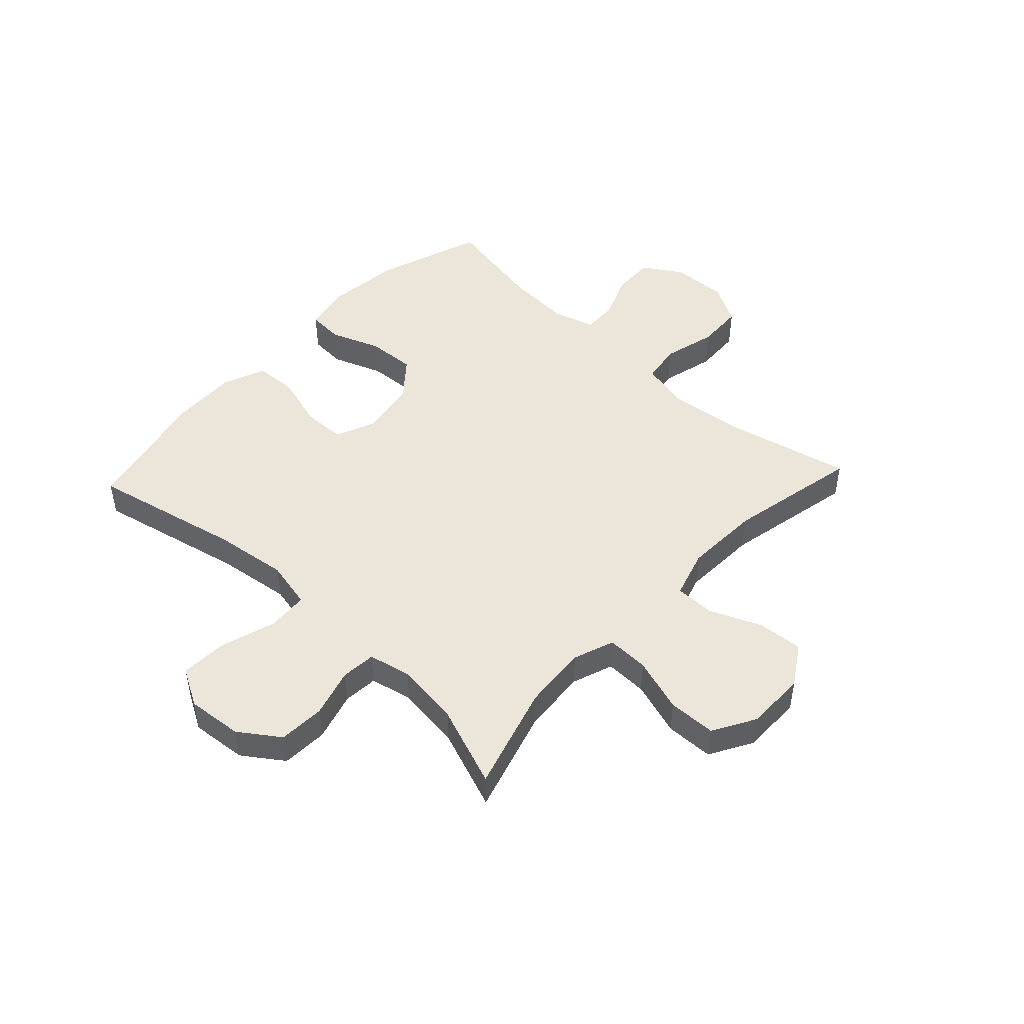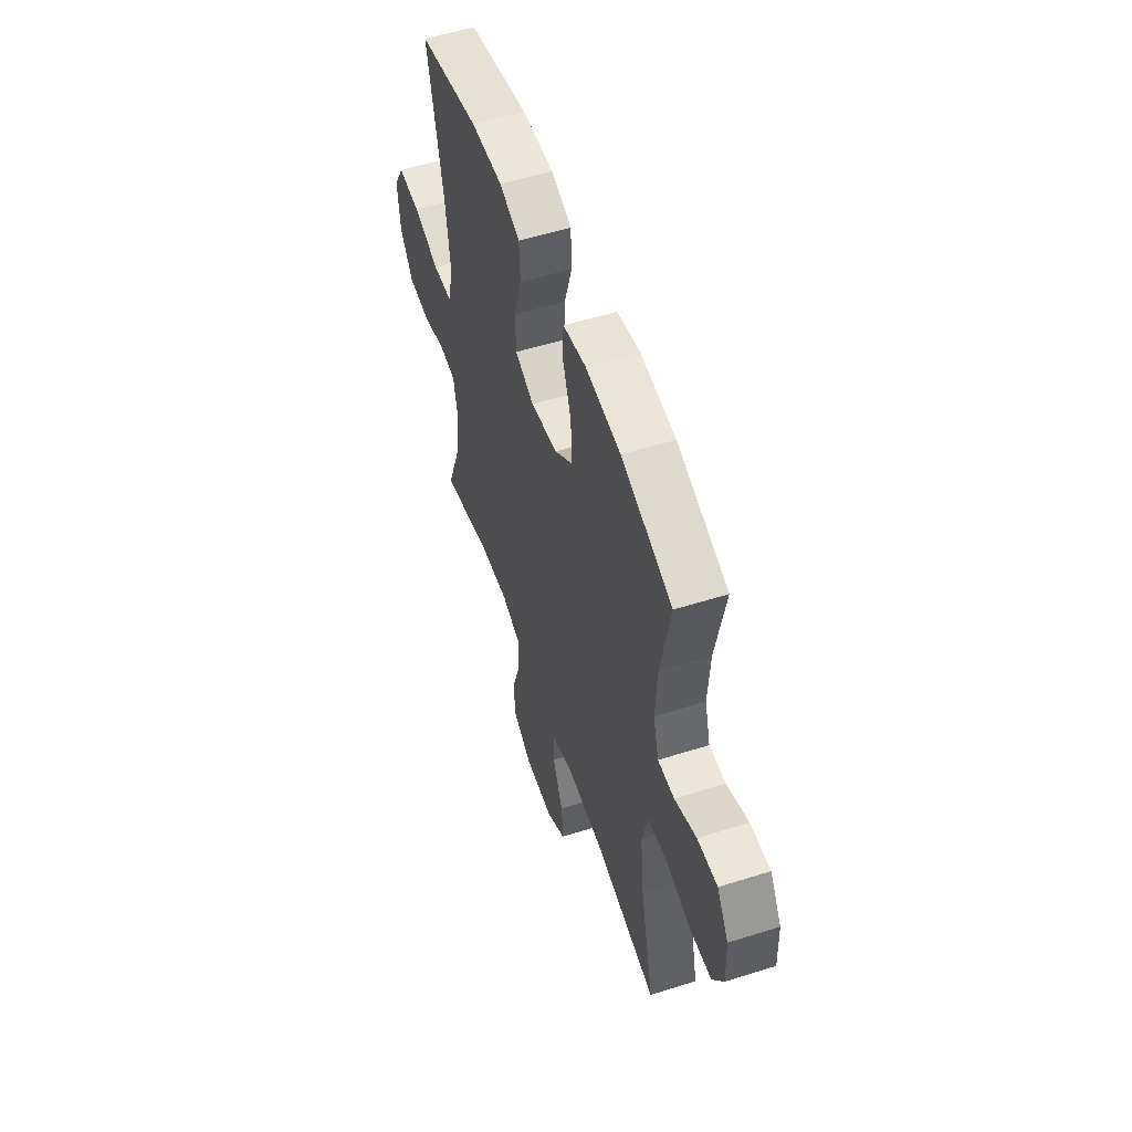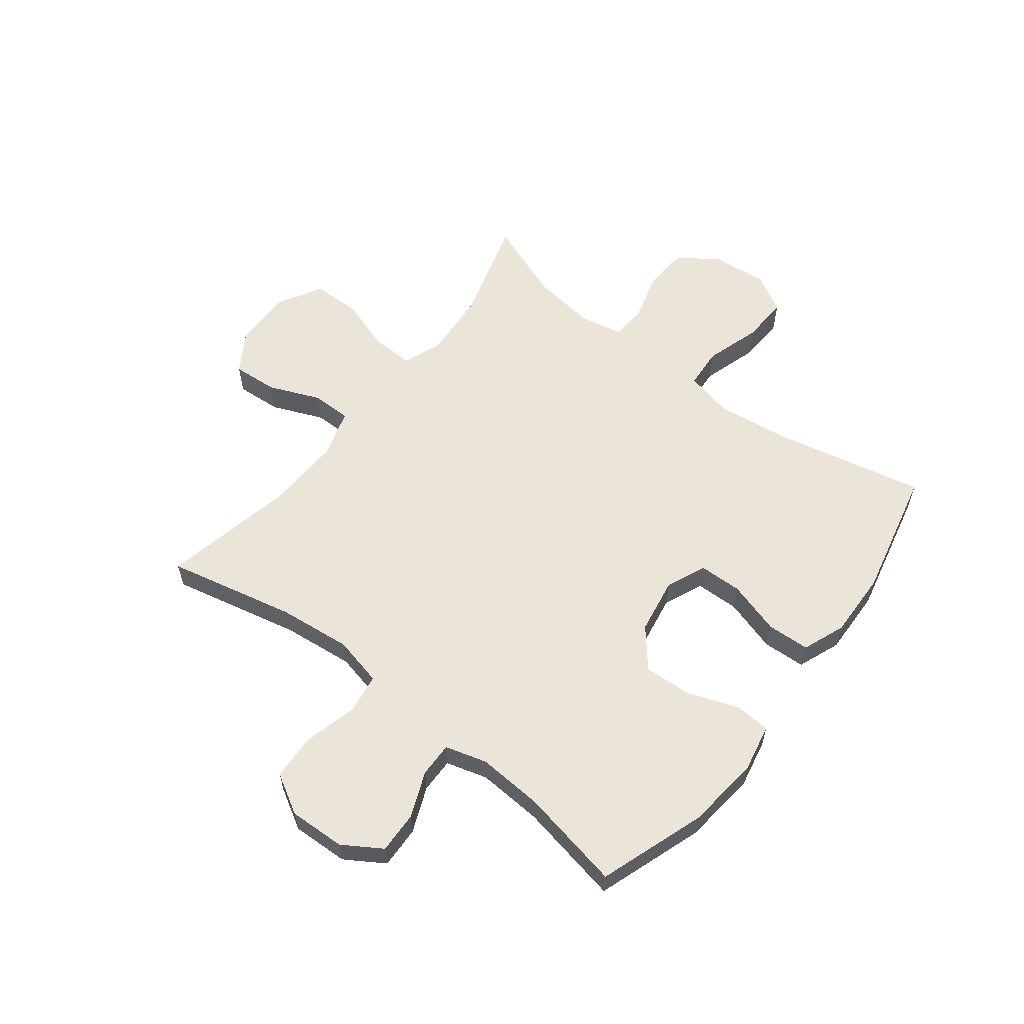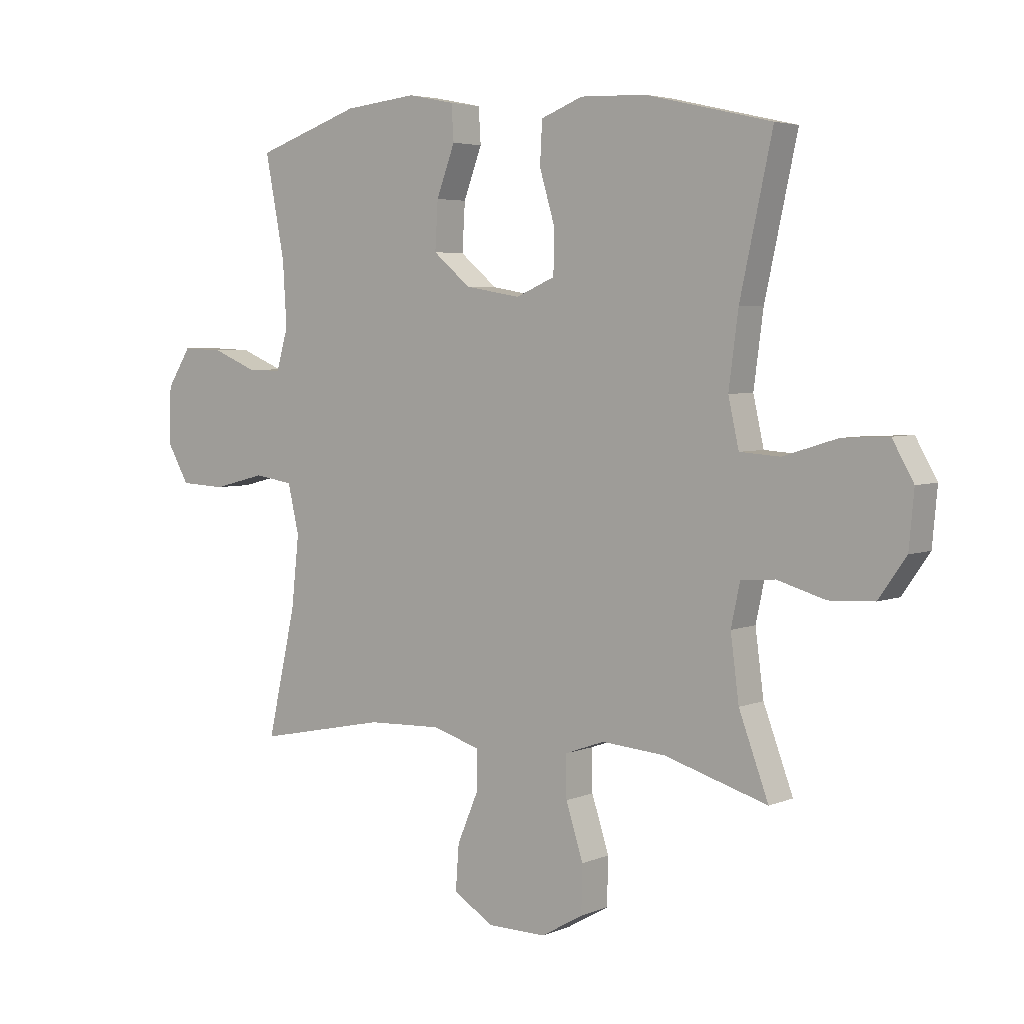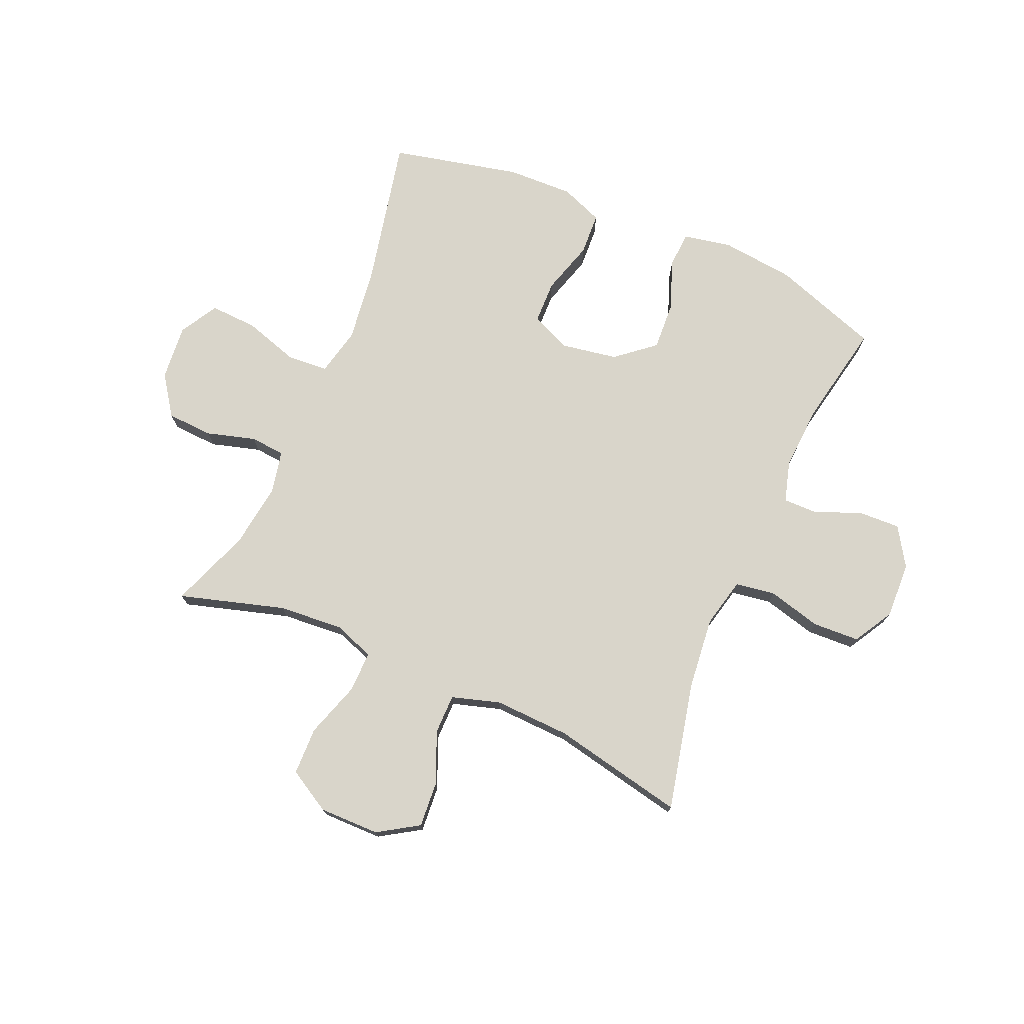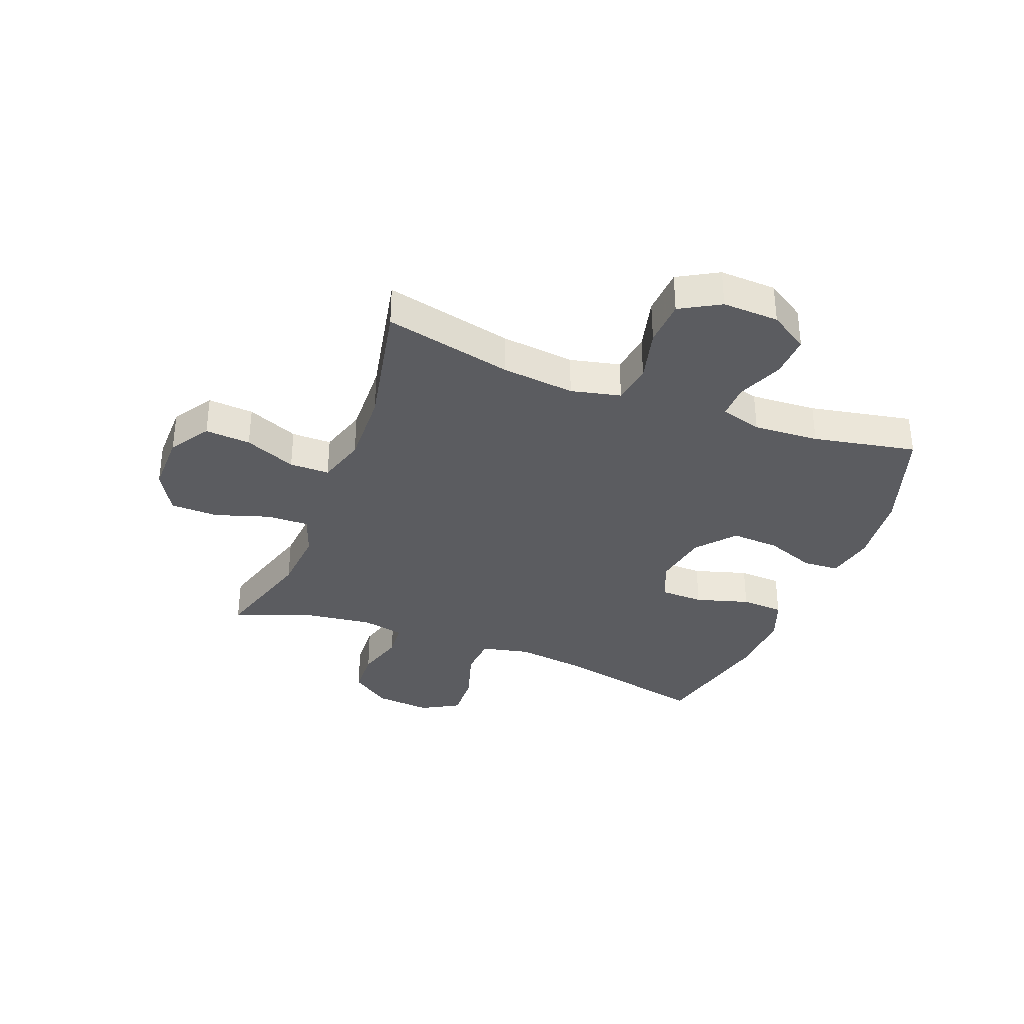
<metadata>
{"format":"obj","ext":"obj","renderer":"f3d","projection":"perspective","resolution":1024,"background":"white","views":[{"elev":47.5,"azim":133.1,"up":"+Y"},{"elev":54.6,"azim":-108.5,"up":"+Z"},{"elev":58.9,"azim":-52.1,"up":"+Y"},{"elev":4.3,"azim":37.4,"up":"+Z"},{"elev":74.4,"azim":-156.5,"up":"+Y"},{"elev":-34.6,"azim":-111.1,"up":"+Y"}]}
</metadata>
<code>
v -0.5 0.07 0.5
v -0.312 0.07 0.564
v -0.182 0.07 0.578
v -0.098 0.07 0.561
v -0.094 0.07 0.498
v -0.127 0.07 0.41
v -0.132 0.07 0.325
v -0.065 0.07 0.269
v 0.034 0.07 0.252
v 0.104 0.07 0.282
v 0.106 0.07 0.358
v 0.078 0.07 0.452
v 0.082 0.07 0.527
v 0.157 0.07 0.556
v 0.274 0.07 0.552
v 0.5 0.07 0.5
v 0.442 0.07 0.235
v 0.425 0.07 0.106
v 0.444 0.07 0.021
v 0.516 0.07 0.016
v 0.613 0.07 0.046
v 0.696 0.07 0.05
v 0.734 0.07 -0.017
v 0.725 0.07 -0.115
v 0.676 0.07 -0.185
v 0.595 0.07 -0.189
v 0.509 0.07 -0.164
v 0.448 0.07 -0.169
v 0.432 0.07 -0.244
v 0.447 0.07 -0.358
v 0.5 0.07 -0.5
v 0.315 0.07 -0.445
v 0.201 0.07 -0.436
v 0.129 0.07 -0.462
v 0.131 0.07 -0.536
v 0.162 0.07 -0.632
v 0.16 0.07 -0.716
v 0.085 0.07 -0.759
v -0.021 0.07 -0.758
v -0.092 0.07 -0.713
v -0.086 0.07 -0.633
v -0.048 0.07 -0.543
v -0.048 0.07 -0.473
v -0.133 0.07 -0.447
v -0.267 0.07 -0.452
v -0.5 0.07 -0.5
v -0.449 0.07 -0.275
v -0.435 0.07 -0.147
v -0.455 0.07 -0.06
v -0.525 0.07 -0.049
v -0.619 0.07 -0.073
v -0.701 0.07 -0.069
v -0.741 0.07 0.001
v -0.737 0.07 0.1
v -0.694 0.07 0.168
v -0.62 0.07 0.165
v -0.54 0.07 0.132
v -0.479 0.07 0.131
v -0.458 0.07 0.204
v -0.465 0.07 0.319
v -0.5 0 0.5
v -0.312 0 0.564
v -0.182 0 0.578
v -0.098 0 0.561
v -0.094 0 0.498
v -0.127 0 0.41
v -0.132 0 0.325
v -0.065 0 0.269
v 0.034 0 0.252
v 0.104 0 0.282
v 0.106 0 0.358
v 0.078 0 0.452
v 0.082 0 0.527
v 0.157 0 0.556
v 0.274 0 0.552
v 0.5 0 0.5
v 0.442 0 0.235
v 0.425 0 0.106
v 0.444 0 0.021
v 0.516 0 0.016
v 0.613 0 0.046
v 0.696 0 0.05
v 0.734 0 -0.017
v 0.725 0 -0.115
v 0.676 0 -0.185
v 0.595 0 -0.189
v 0.509 0 -0.164
v 0.448 0 -0.169
v 0.432 0 -0.244
v 0.447 0 -0.358
v 0.5 0 -0.5
v 0.315 0 -0.445
v 0.201 0 -0.436
v 0.129 0 -0.462
v 0.131 0 -0.536
v 0.162 0 -0.632
v 0.16 0 -0.716
v 0.085 0 -0.759
v -0.021 0 -0.758
v -0.092 0 -0.713
v -0.086 0 -0.633
v -0.048 0 -0.543
v -0.048 0 -0.473
v -0.133 0 -0.447
v -0.267 0 -0.452
v -0.5 0 -0.5
v -0.449 0 -0.275
v -0.435 0 -0.147
v -0.455 0 -0.06
v -0.525 0 -0.049
v -0.619 0 -0.073
v -0.701 0 -0.069
v -0.741 0 0.001
v -0.737 0 0.1
v -0.694 0 0.168
v -0.62 0 0.165
v -0.54 0 0.132
v -0.479 0 0.131
v -0.458 0 0.204
v -0.465 0 0.319
f 54 55 56 57
f 54 57 58
f 53 54 58
f 50 51 52 53
f 49 50 53 58
f 48 49 58 59
f 45 46 47
f 44 45 47 48
f 43 44 48 59
f 39 40 41 42
f 39 42 43
f 38 39 43
f 35 36 37 38
f 34 35 38 43
f 33 34 43 59
f 30 31 32
f 29 30 32 33
f 28 29 33 59
f 24 25 26 27
f 20 21 22 23
f 19 20 23 24
f 14 15 16 17
f 14 17 18
f 11 12 13 14
f 10 11 14 18
f 9 10 18 19
f 3 4 5 6
f 3 6 7
f 60 1 2 3
f 60 3 7
f 59 60 7 8
f 19 24 27 28
f 19 28 59
f 8 9 19 59
f 117 116 115 114
f 118 117 114
f 118 114 113
f 113 112 111 110
f 118 113 110 109
f 119 118 109 108
f 107 106 105
f 108 107 105 104
f 119 108 104 103
f 102 101 100 99
f 103 102 99
f 103 99 98
f 98 97 96 95
f 103 98 95 94
f 119 103 94 93
f 92 91 90
f 93 92 90 89
f 119 93 89 88
f 87 86 85 84
f 83 82 81 80
f 84 83 80 79
f 77 76 75 74
f 78 77 74
f 74 73 72 71
f 78 74 71 70
f 79 78 70 69
f 66 65 64 63
f 67 66 63
f 63 62 61 120
f 67 63 120
f 68 67 120 119
f 88 87 84 79
f 119 88 79
f 119 79 69 68
f 1 61 62 2
f 2 62 63 3
f 3 63 64 4
f 4 64 65 5
f 5 65 66 6
f 6 66 67 7
f 7 67 68 8
f 8 68 69 9
f 9 69 70 10
f 10 70 71 11
f 11 71 72 12
f 12 72 73 13
f 13 73 74 14
f 14 74 75 15
f 15 75 76 16
f 16 76 77 17
f 17 77 78 18
f 18 78 79 19
f 19 79 80 20
f 20 80 81 21
f 21 81 82 22
f 22 82 83 23
f 23 83 84 24
f 24 84 85 25
f 25 85 86 26
f 26 86 87 27
f 27 87 88 28
f 28 88 89 29
f 29 89 90 30
f 30 90 91 31
f 31 91 92 32
f 32 92 93 33
f 33 93 94 34
f 34 94 95 35
f 35 95 96 36
f 36 96 97 37
f 37 97 98 38
f 38 98 99 39
f 39 99 100 40
f 40 100 101 41
f 41 101 102 42
f 42 102 103 43
f 43 103 104 44
f 44 104 105 45
f 45 105 106 46
f 46 106 107 47
f 47 107 108 48
f 48 108 109 49
f 49 109 110 50
f 50 110 111 51
f 51 111 112 52
f 52 112 113 53
f 53 113 114 54
f 54 114 115 55
f 55 115 116 56
f 56 116 117 57
f 57 117 118 58
f 58 118 119 59
f 59 119 120 60
f 60 120 61 1

</code>
